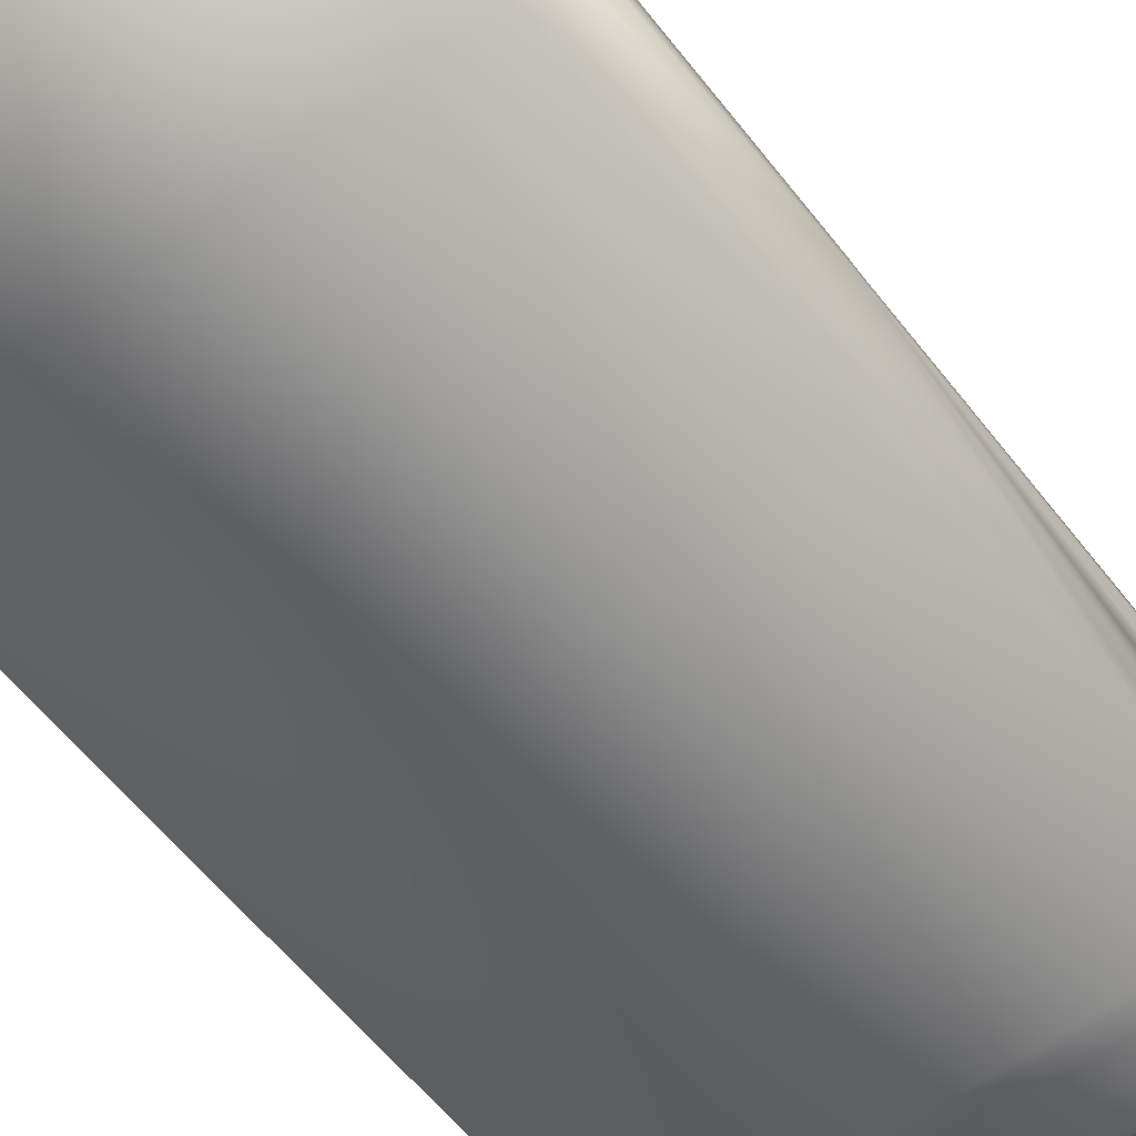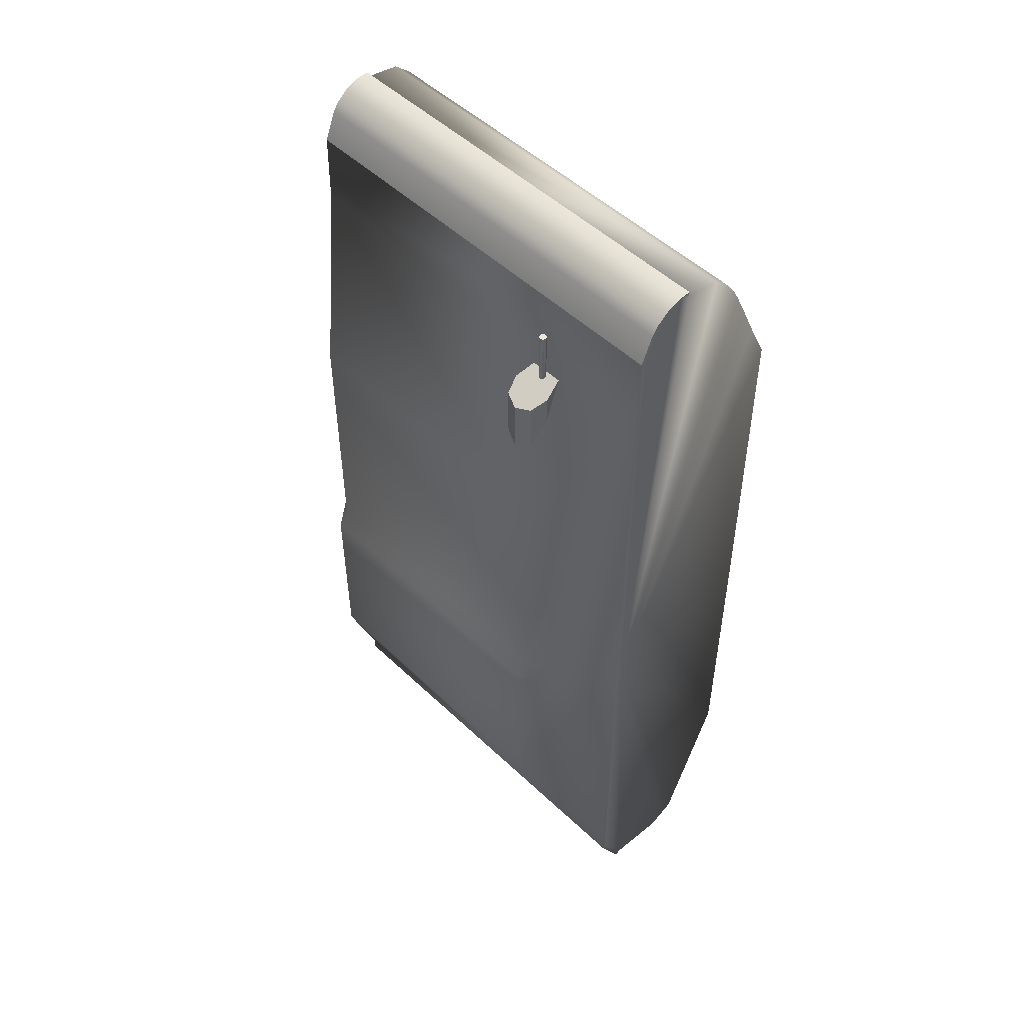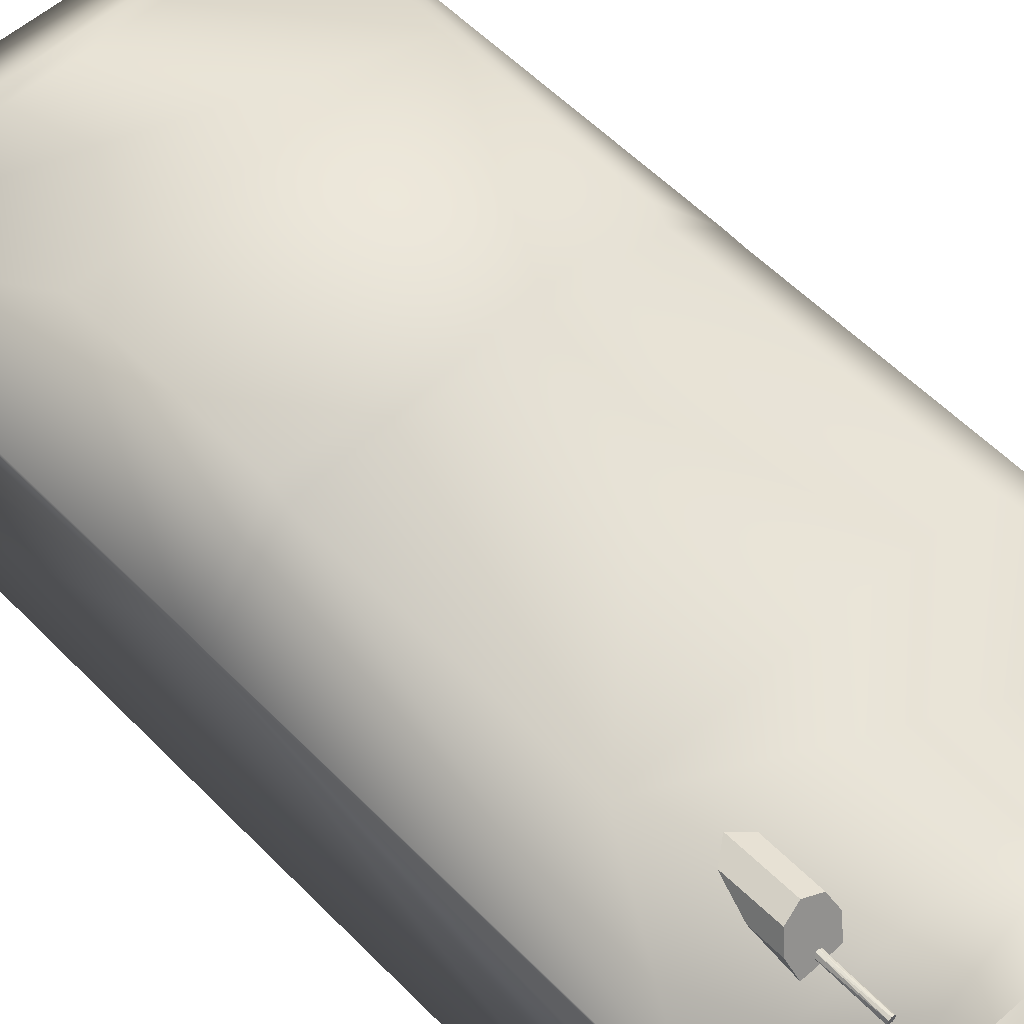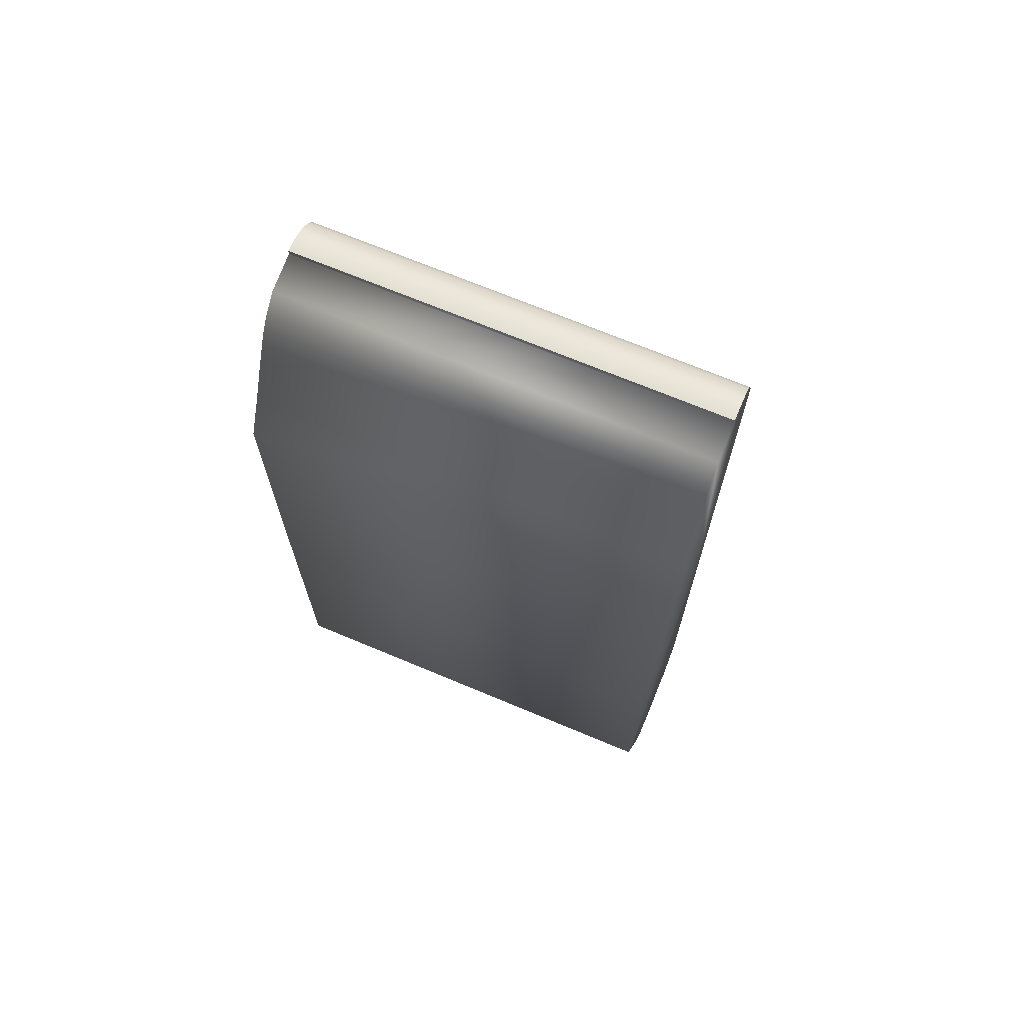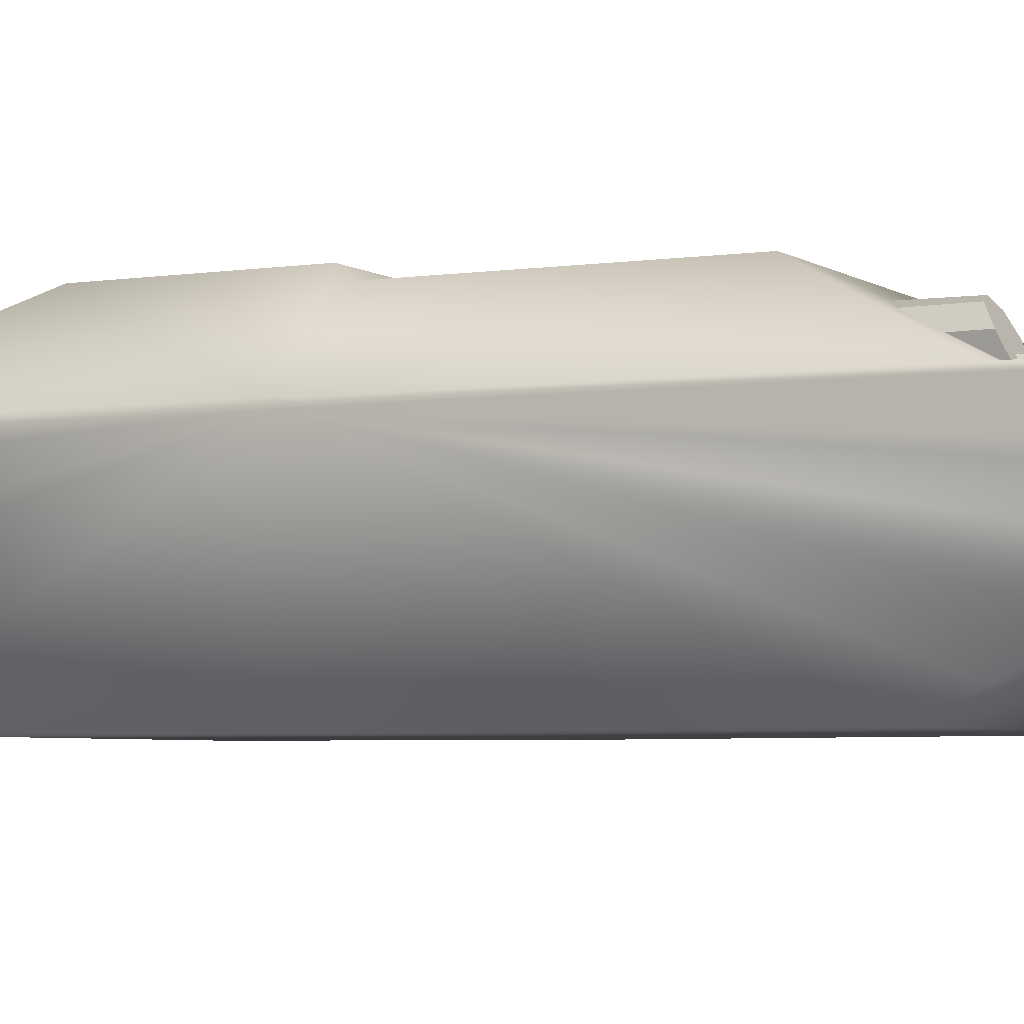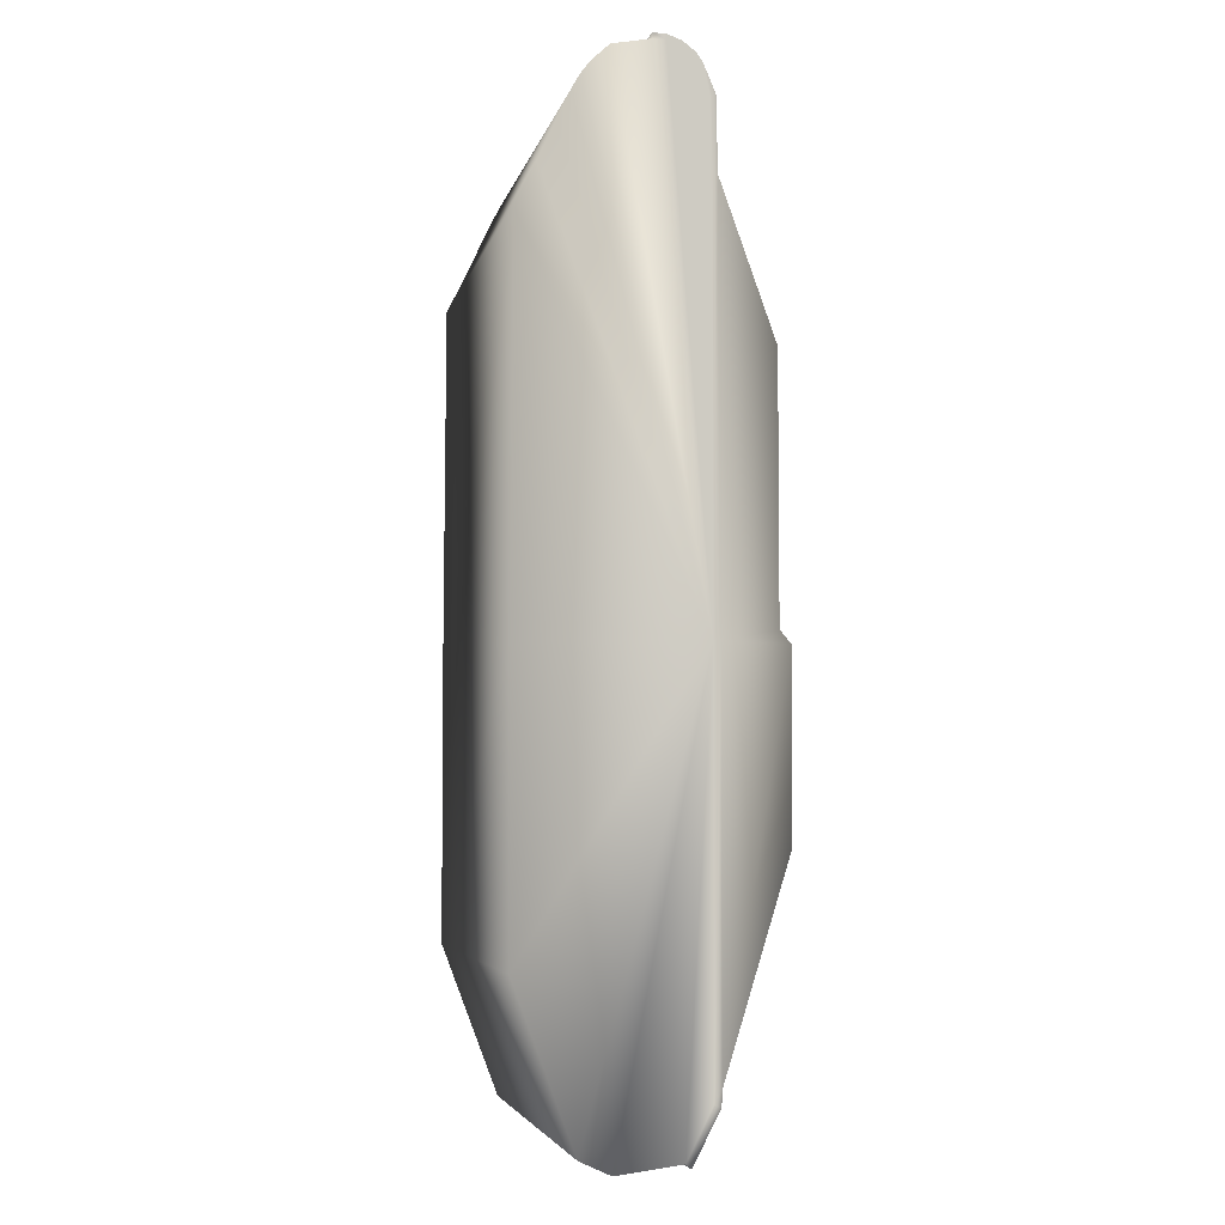
<metadata>
{"format":"obj","ext":"obj","renderer":"f3d","projection":"perspective","resolution":1024,"background":"white","views":[{"elev":-58.5,"azim":-142.5,"up":"+Y"},{"elev":51.0,"azim":-134.2,"up":"+Z"},{"elev":55.0,"azim":-42.9,"up":"+Y"},{"elev":70.2,"azim":22.7,"up":"+Z"},{"elev":-4.2,"azim":-63.4,"up":"+Y"},{"elev":-4.9,"azim":78.2,"up":"+Z"}]}
</metadata>
<code>
o Cube
v 0.684 0.435 -1.131
v 1 0.01967 -2.066
v 0.684 0.386 -0.2242
v 1 0.02104 -0.2071
v -0.684 0.435 -1.131
v -1 0.01967 -2.066
v -0.684 0.386 -0.2242
v -1 0.02104 -0.2071
v -1 0.02097 -0.2996
v 0.684 0.4378 -0.2875
v -0.684 0.4378 -0.2875
v 1 0.02097 -0.2996
v 0.684 0.3861 0.9715
v 1 0.02116 1.603
v -0.684 0.3861 0.9715
v -1 0.02116 1.603
v 1 0.05101 -2.066
v -1 0.04701 -0.2071
v 1 0.04701 -0.2071
v -1 0.05101 -2.066
v 1 0.05251 -0.2996
v -1 0.05251 -0.2996
v -1 0.04713 1.602
v 1 0.04713 1.602
v 1 0.01652 1.925
v -1 0.01652 1.925
v -1 0.04049 1.935
v 1 0.04049 1.935
v 1 -0.03869 2.057
v -1 -0.03869 2.057
v -1 -0.01472 2.067
v 1 -0.01472 2.067
v 1 -0.05938 2.087
v -1 -0.05938 2.087
v -1 -0.04361 2.107
v 1 -0.04361 2.107
v 1 -0.1155 2.13
v -1 -0.1155 2.13
v -1 -0.09973 2.15
v 1 -0.09973 2.15
v 1 -0.1672 2.148
v -1 -0.1672 2.148
v -1 -0.1664 2.174
v 1 -0.1664 2.174
v 1 -0.2276 2.149
v -1 -0.2276 2.149
v -1 -0.2268 2.175
v 1 -0.2268 2.175
v 1 0.01711 -2.123
v -1 0.01711 -2.123
v 1 0.04666 -2.142
v -1 0.04666 -2.142
v 1 -0.09876 -2.352
v -1 -0.09876 -2.352
v 1 -0.07565 -2.373
v -1 -0.07565 -2.373
v 1 -0.8001 -1.608
v 1 -0.802 -0.2221
v -1 -0.8001 -1.608
v -1 -0.802 -0.2221
v -1 -0.8021 -0.3145
v 1 -0.8021 -0.3145
v 1 -0.795 1.428
v -1 -0.795 1.428
v 1 -0.7012 1.617
v -1 -0.7012 1.617
v 1 -0.6212 1.791
v -1 -0.6212 1.791
v 1 -0.5618 1.914
v -1 -0.5618 1.914
v 1 -0.524 1.984
v -1 -0.524 1.984
v 1 -0.4795 2.044
v -1 -0.4795 2.044
v 1 -0.4002 2.116
v -1 -0.4002 2.116
v 1 -0.5287 -2.326
v -1 -0.5287 -2.326
v 1 -0.3913 -2.39
v -1 -0.3913 -2.39
v -1 0.04049 1.935
v 1 0.04049 1.935
v -1 -0.01472 2.067
v 1 -0.01472 2.067
v -1 -0.04361 2.107
v 1 -0.04361 2.107
v -1 -0.09973 2.15
v 1 -0.09973 2.15
v -1 -0.1664 2.174
v 1 -0.1664 2.174
v -1 -0.2268 2.175
v 1 -0.2268 2.175
f 10 11 7 3
f 22 11 5 20
f 45 46 76 75
f 21 10 3 19
f 20 5 1 17
f 17 1 10 21
f 18 7 11 22
f 1 5 11 10
f 24 13 15 23
f 3 7 15 13
f 19 3 13 24
f 18 8 16 23
f 7 18 23 15
f 4 19 24 14
f 24 23 27 28
f 8 18 22 9
f 2 17 21 12
f 20 17 51 52
f 12 21 19 4
f 9 22 20 6
f 23 16 26 27
f 14 24 28 25
f 29 32 36 33
f 27 26 30 31
f 25 28 32 29
f 31 30 34 35
f 39 38 42 43
f 35 34 38 39
f 33 36 40 37
f 41 44 48 45
f 37 40 44 41
f 45 48 47 46
f 43 42 46 47
f 50 52 56 54
f 17 2 49 51
f 6 20 52 50
f 54 56 55 53
f 52 51 55 56
f 51 49 53 55
f 60 58 63 64
f 61 62 58 60
f 59 57 62 61
f 64 63 65 66
f 66 65 67 68
f 68 67 69 70
f 70 69 71 72
f 72 71 73 74
f 74 73 75 76
f 57 59 78 77
f 77 78 80 79
f 54 53 79 80
f 9 6 50 54 80 78 59 61 60 64 66 68 70 72 74 76 46 42 38 34 30 26 16 8
f 12 4 14 25 29 33 37 41 45 75 73 71 69 67 65 63 58 62 57 77 79 53 49 2
f 82 81 83 84
f 86 85 87 88
f 84 83 85 86
f 88 87 89 90
f 90 89 91 92
o Cylinder
v -0.4847 0.2716 1.445
v -0.4121 0.2417 1.462
v -0.4165 0.2461 1.161
v -0.3866 0.1735 1.161
v -0.3866 0.1685 1.5
v -0.4165 0.06456 1.546
v -0.4121 0.06892 1.161
v -0.4847 0.03902 1.161
v -0.4897 0.03902 1.546
v -0.5623 0.06892 1.546
v -0.5579 0.06456 1.161
v -0.5878 0.1685 1.161
v -0.5878 0.1735 1.5
v -0.5579 0.2461 1.462
v -0.5623 0.2417 1.161
v -0.4897 0.2716 1.161
f 96 95 94 97
f 95 108 93 94
f 99 96 97 98
f 100 99 98 101
f 103 100 101 102
f 104 103 102 105
f 107 104 105 106
f 108 107 106 93
f 102 101 98 97 94 93 106 105
f 100 103 104 107 108 95 96 99
o Cylinder.002
v -0.4844 0.1206 1.513
v -0.4886 0.1207 1.773
v -0.4788 0.1188 1.773
v -0.4744 0.1152 1.513
v -0.4724 0.1116 1.773
v -0.4706 0.1057 1.513
v -0.4723 0.09604 1.513
v -0.4705 0.1002 1.773
v -0.485 0.08665 1.513
v -0.4797 0.08881 1.773
v -0.4992 0.0921 1.513
v -0.4944 0.0883 1.773
v -0.5046 0.1057 1.513
v -0.5043 0.1012 1.773
v -0.4957 0.1188 1.513
v -0.4991 0.1166 1.773
f 111 112 109
f 114 116 115
f 118 117 115
f 114 112 113 116
f 120 119 117
f 119 122 121
f 124 123 121
f 110 109 123
f 110 111 109
f 111 113 112
f 116 118 115
f 118 120 117
f 120 122 119
f 122 124 121
f 113 111 110 124 122 120 118 116
f 124 110 123
f 121 123 109 112 114 115 117 119

</code>
